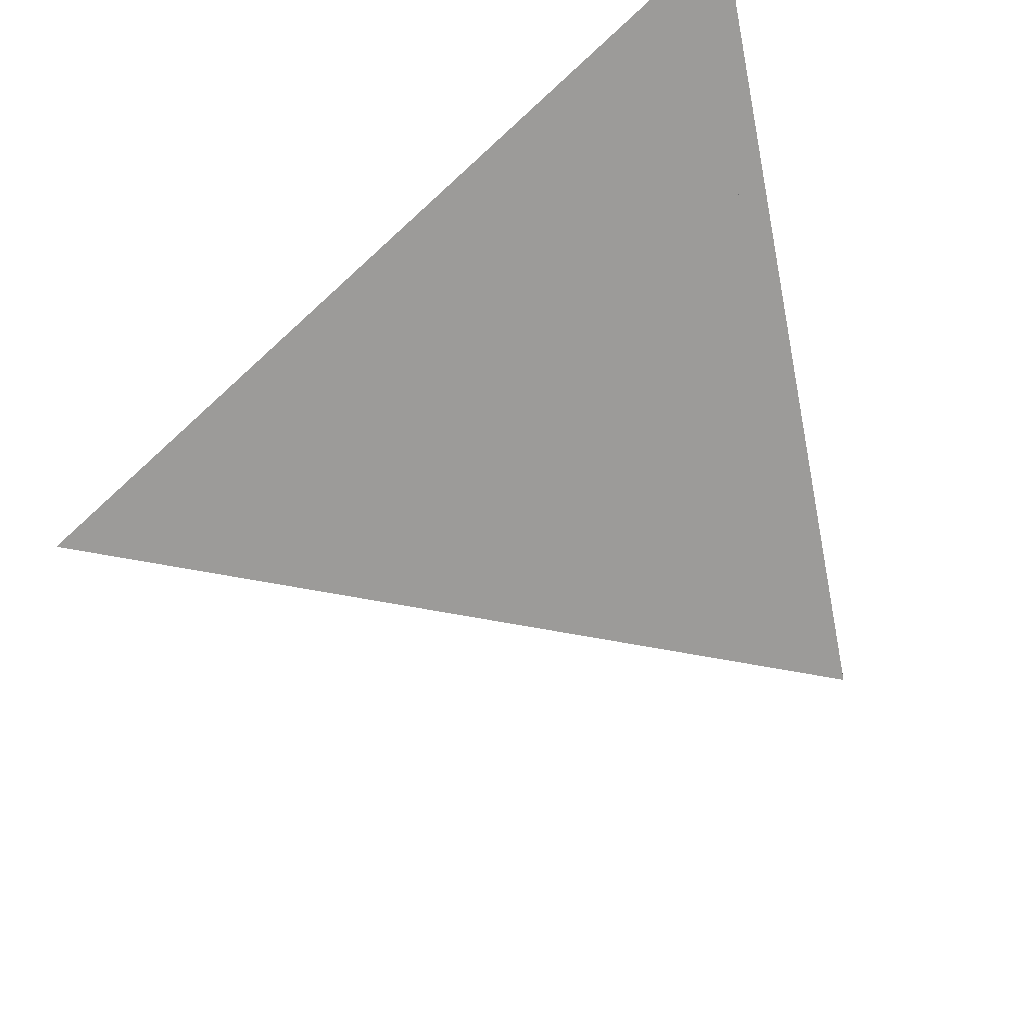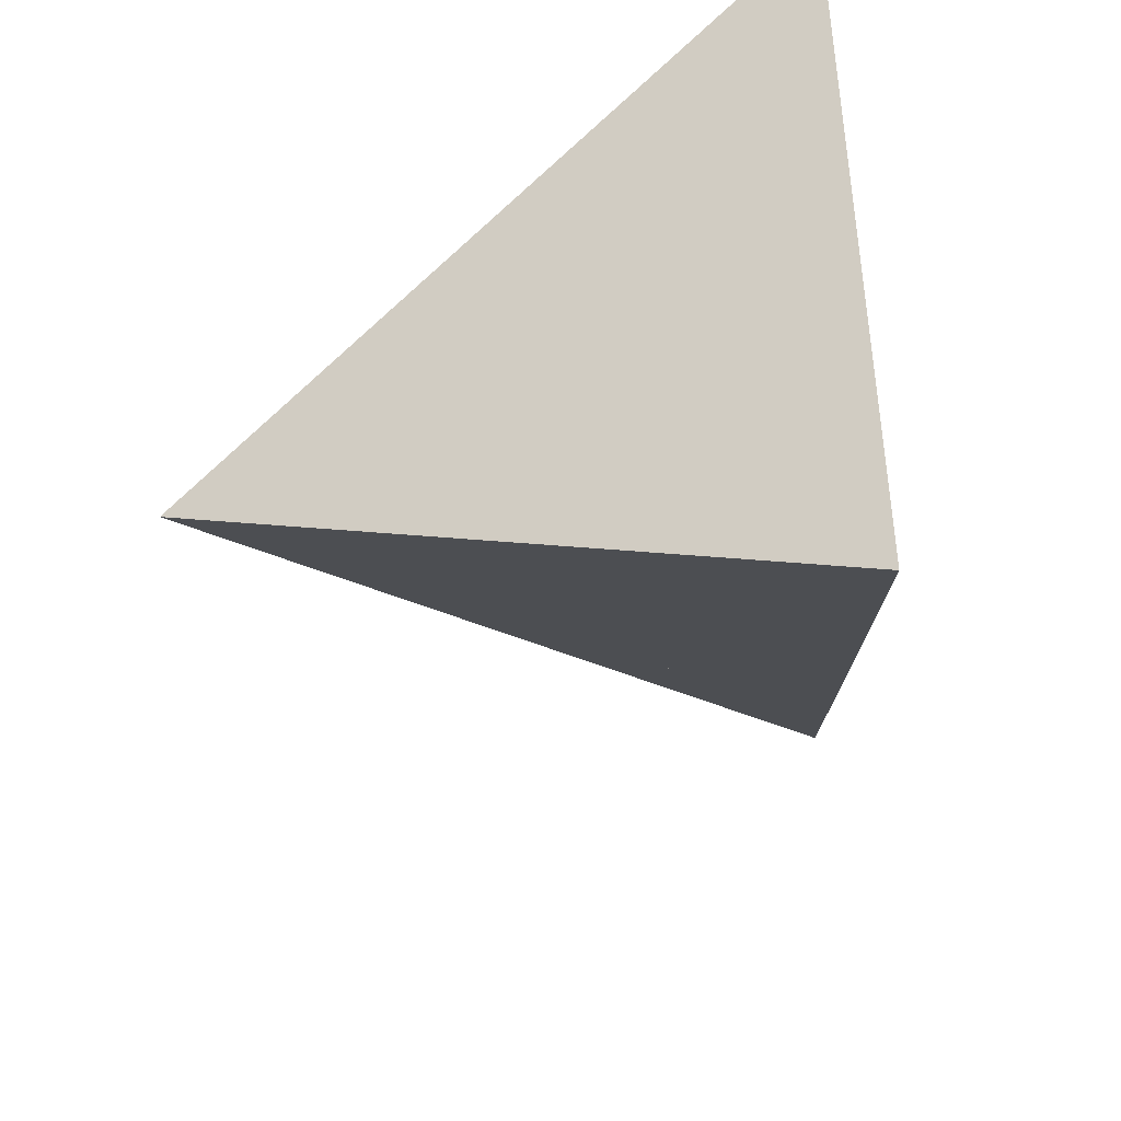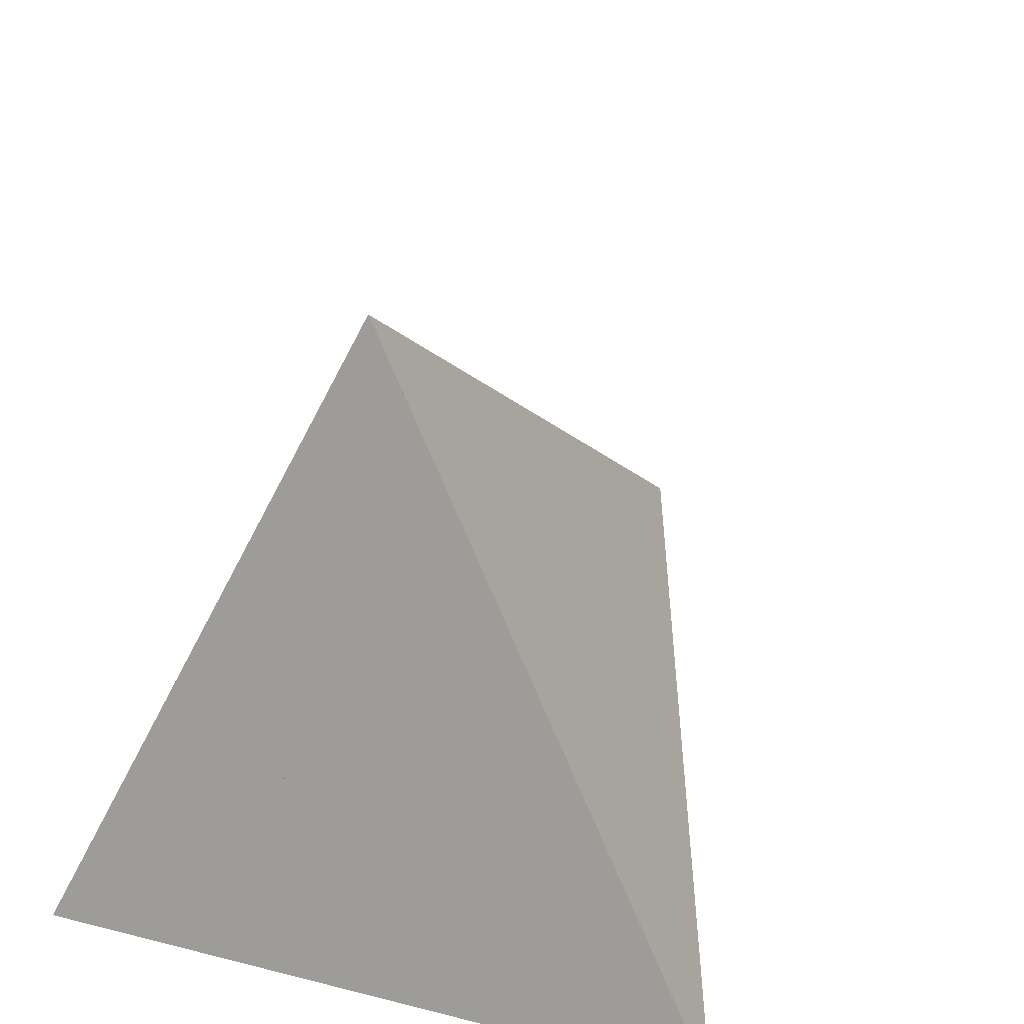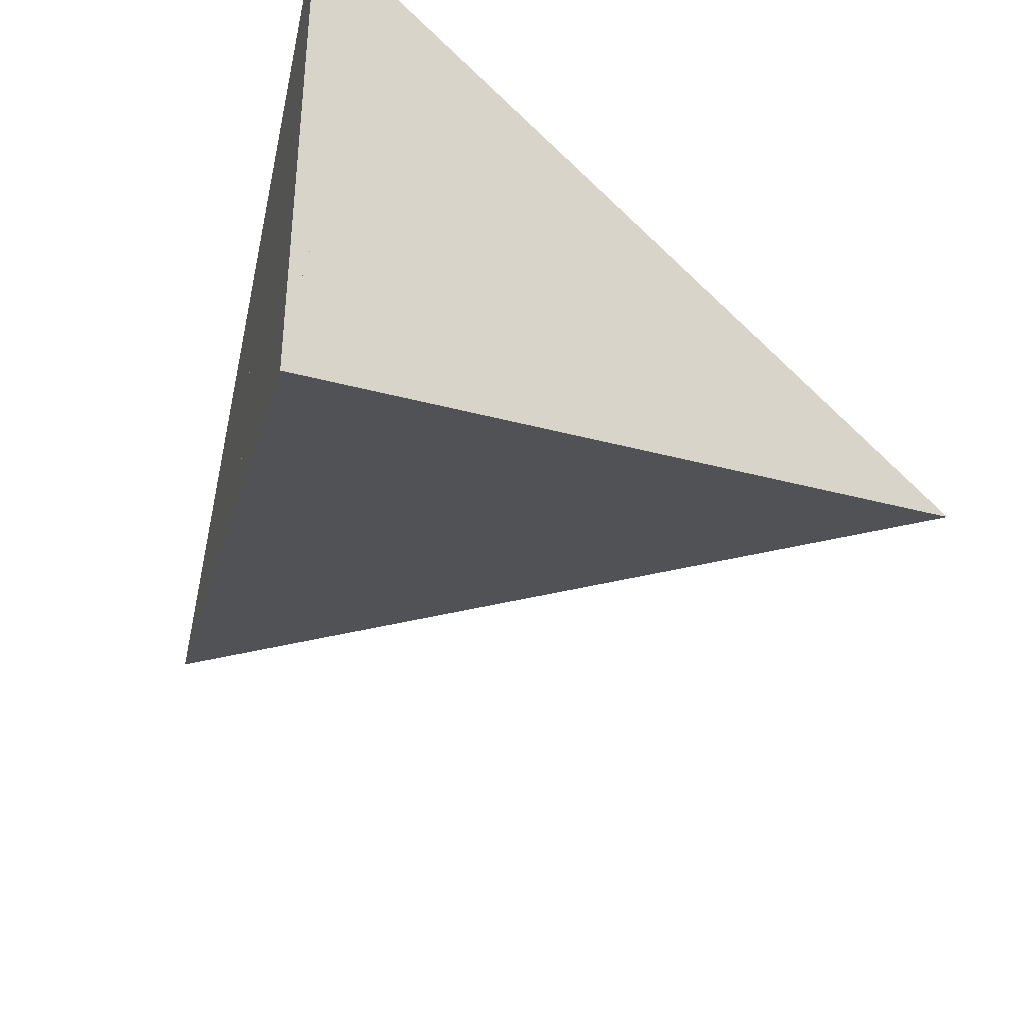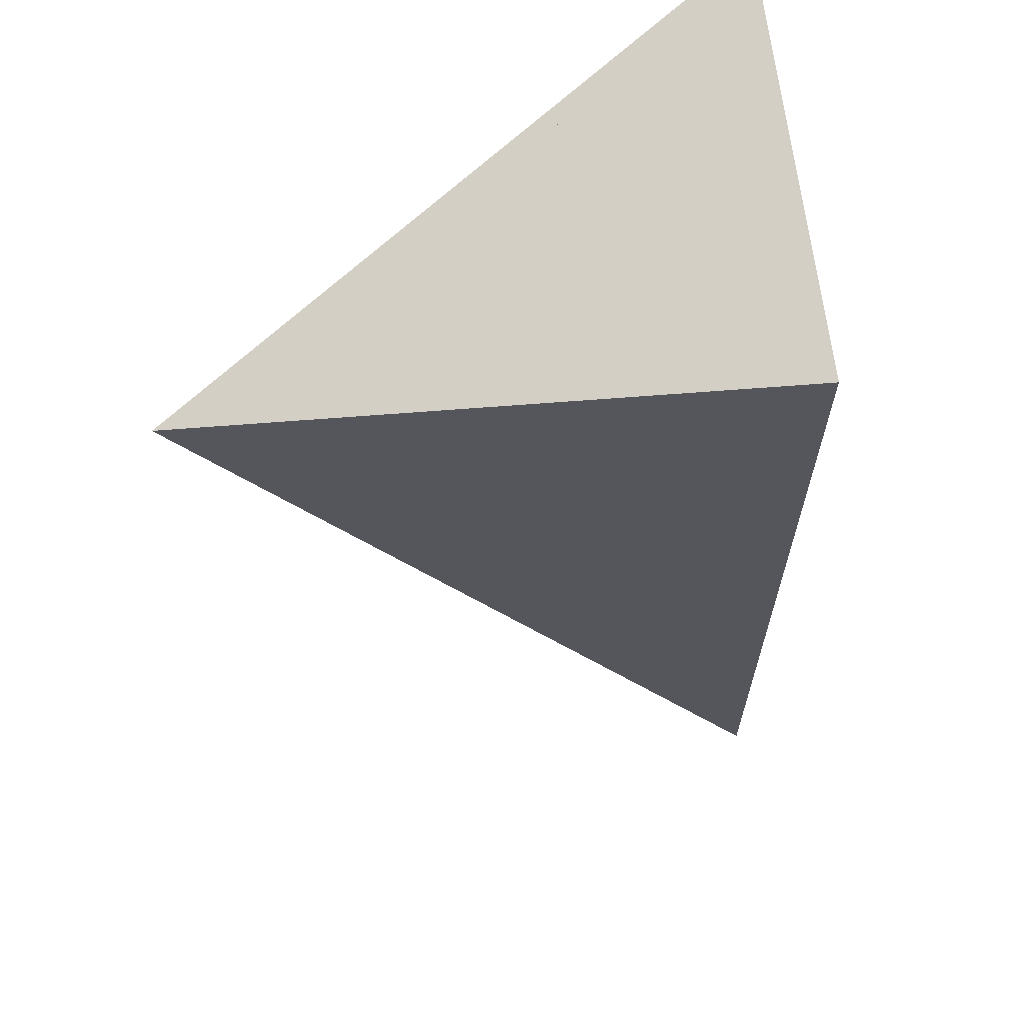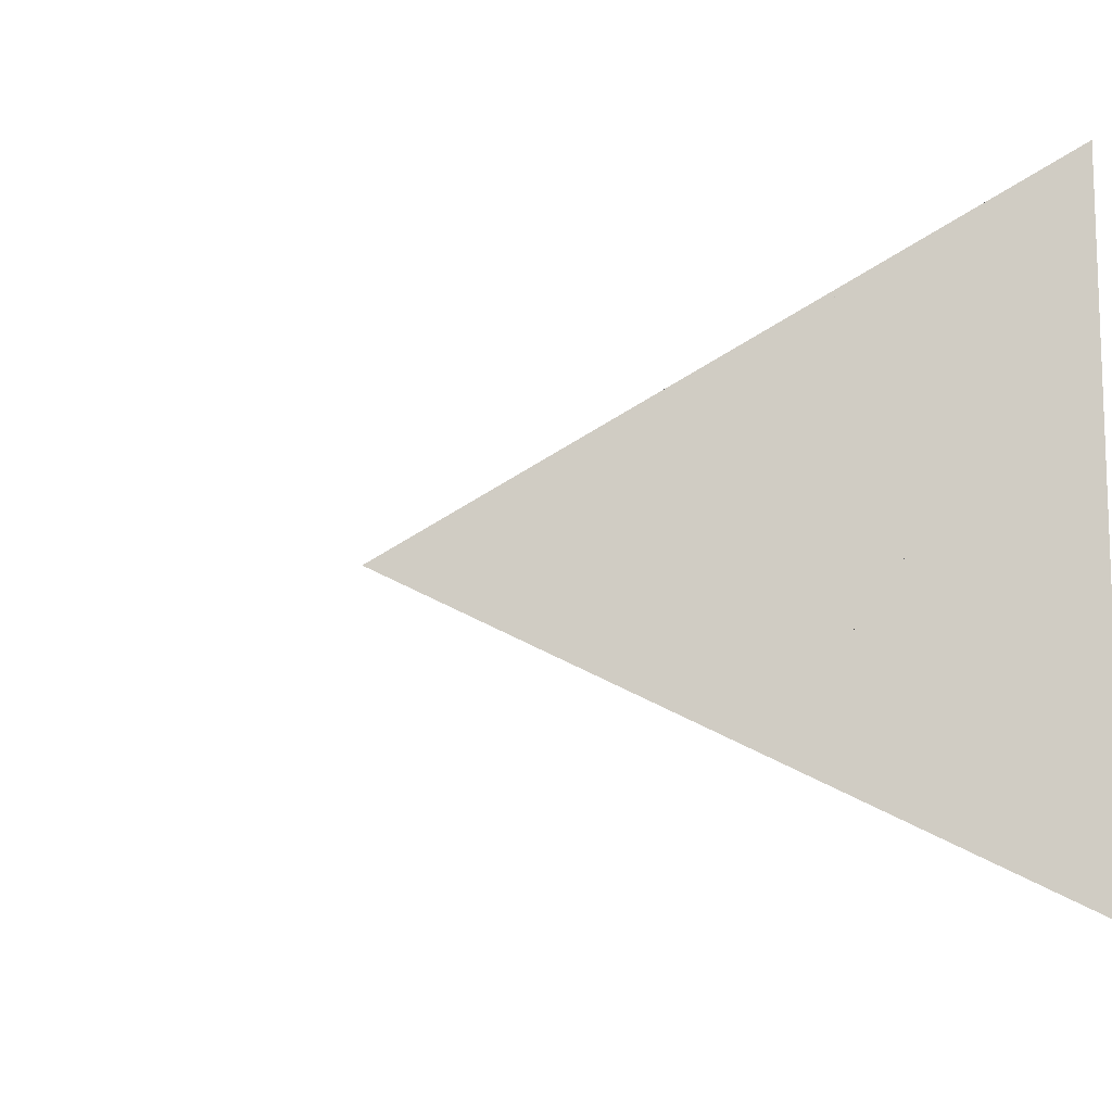
<metadata>
{"format":"obj","ext":"obj","renderer":"f3d","projection":"perspective","resolution":1024,"background":"white","views":[{"elev":78.2,"azim":148.7,"up":"+Z"},{"elev":-36.5,"azim":-79.8,"up":"+Z"},{"elev":32.0,"azim":-69.8,"up":"+Y"},{"elev":-46.2,"azim":-31.6,"up":"+Z"},{"elev":-48.1,"azim":-81.8,"up":"+Z"},{"elev":-8.9,"azim":-122.7,"up":"+Z"}]}
</metadata>
<code>
o ins.003
v -1.748 -0.9417 2.335
v -0.00485 1.147 -0.215
v 1.311 0.05995 -0.09366
v -0.4149 -0.01722 0.5357
v -1.201 0.7113 1.248
v -0.3721 1.268 0.1335
v -0.8369 -0.3099 0.2612
v 0.01568 -0.3643 0.935
v 0.6482 1.45 -0.2795
v 1.782 -0.5463 -0.9042
v 0.06248 -0.4006 -1.112
v -0.9216 1.452 -1.433
v -0.9054 1.606 0.6593
v -1.728 -0.995 -0.01577
v 1.389 2.027 -0.2658
v 0.4211 -0.7439 -1.548
v -0.8134 -0.9231 -2.131
v -0.9638 -0.779 -1.948
v -1.189 -0.6378 -1.81
v -0.3375 2.308 -0.5956
v -0.6011 2.526 0.05393
v -0.3358 2.358 -0.2076
v -0.1568 2.327 -0.3851
v -0.6107 2.444 -0.9892
v 0.1836 2.424 -0.4097
v -1.739 -0.965 1.309
v -0.7921 -0.8222 1.981
v -1.183 -0.5501 1.573
v 0.6635 -0.1522 0.4207
v 0.5097 0.02412 0.1986
v 0.5062 0.02396 -0.3762
v 0.6545 0.6024 -0.1542
v 0.6749 -0.1747 -0.6124
v 0.9462 0.8251 -0.196
v -1.227 0.555 -0.3126
v -0.9165 -0.8944 -0.3474
v -0.3065 0.749 -1.391
v -0.4149 -0.01722 -0.6994
v -1.706 -1.053 -2.553
v -0.2999 3.437 -0.5452
v 4.072 -0.214 0.1781
v -1.159 0.6951 -1.772
v -1.722 -1.01 -0.6881
v -0.3751 1.179 -0.646
v 1.795 -0.4987 1.022
v 2.313 1.255 -0.113
v 0.4171 -0.671 1.533
v -1.432 -0.1788 -2.162
v -1.714 -1.03 -1.558
v 0.5613 2.718 -0.4027
v -1.475 -0.1152 1.792
v -1.35 -0.6659 1.43
v -0.9693 -0.6868 1.717
v 0.2472 0.6559 0.843
v -0.1112 -0.7784 -0.006493
v 0.5435 0.8141 -1.007
f 32 30 3
f 3 30 29
f 36 17 49
f 37 17 16
f 16 17 18
f 10 45 41
f 41 3 10
f 41 45 3
f 11 18 16
f 50 24 56
f 25 40 23
f 22 23 40
f 56 15 50
f 25 50 15
f 54 5 13
f 6 13 5
f 11 19 18
f 42 17 37
f 9 34 15
f 49 39 19
f 18 19 39
f 21 22 40
f 22 21 13
f 36 55 16
f 54 13 21
f 38 19 42
f 38 19 43
f 35 42 12
f 44 12 42
f 26 1 52
f 51 1 26
f 46 41 45
f 3 41 46
f 39 48 49
f 39 19 48
f 54 47 5
f 8 29 47
f 49 43 19
f 48 43 49
f 42 48 17
f 51 5 28
f 15 46 54
f 15 34 46
f 10 41 46
f 10 3 33
f 27 53 8
f 28 52 1
f 1 51 28
f 38 7 43
f 11 33 31
f 54 50 15
f 38 19 11
f 25 23 9
f 45 47 54
f 45 29 47
f 36 43 14
f 7 14 43
f 53 8 28
f 48 42 19
f 9 34 32
f 23 2 9
f 6 2 23
f 46 45 54
f 25 9 15
f 47 45 55
f 2 44 23
f 20 44 23
f 21 50 54
f 17 39 49
f 17 18 39
f 35 14 43
f 30 4 2
f 38 4 30
f 38 2 4
f 11 31 38
f 32 31 3
f 3 31 30
f 32 2 31
f 30 2 32
f 24 40 21
f 20 40 24
f 39 17 48
f 22 6 13
f 46 15 56
f 20 12 44
f 23 6 22
f 28 52 7
f 40 23 20
f 24 21 12
f 12 20 24
f 28 4 8
f 7 4 28
f 8 30 29
f 21 13 12
f 16 10 56
f 16 33 10
f 37 12 42
f 26 27 55
f 40 50 25
f 40 24 50
f 53 1 28
f 42 44 38
f 50 21 40
f 45 10 55
f 5 51 26
f 53 27 1
f 1 27 26
f 4 5 28
f 17 36 16
f 14 52 7
f 26 14 5
f 52 14 26
f 27 47 8
f 27 5 47
f 37 24 12
f 31 3 33
f 3 45 29
f 51 27 1
f 5 27 51
f 31 38 30
f 2 38 31
f 37 16 56
f 36 26 55
f 36 14 26
f 36 49 43
f 35 5 14
f 35 13 5
f 37 56 24
f 34 32 3
f 46 3 34
f 35 12 13
f 55 27 47
f 16 33 11
f 10 16 55
f 10 46 56
f 5 6 4
f 43 48 35
f 48 42 35
f 2 44 38
f 38 7 4
f 4 6 2
f 2 32 9
f 8 30 4
f 32 29 30
f 3 29 32
f 37 56 44
f 37 38 56
f 44 38 37
f 44 56 38
f 35 7 4
f 35 5 7
f 4 5 35
f 4 7 5
f 25 21 22
f 25 9 21
f 22 9 25
f 22 21 9
f 36 49 18
f 18 17 36
f 18 49 17
f 36 55 38
f 36 7 55
f 38 7 36
f 38 55 7
f 37 18 17
f 16 18 37
f 10 3 45
f 11 16 36
f 36 18 11
f 36 16 18
f 56 25 50
f 56 24 25
f 50 25 24
f 25 23 22
f 22 40 25
f 37 19 42
f 37 18 19
f 42 18 37
f 42 19 18
f 25 15 56
f 54 13 6
f 6 5 54
f 36 19 11
f 36 18 19
f 42 18 17
f 54 34 9
f 54 15 34
f 9 15 54
f 49 19 18
f 18 39 49
f 21 40 25
f 22 13 9
f 9 13 21
f 36 11 55
f 16 55 11
f 54 9 13
f 21 9 54
f 56 20 44
f 56 9 20
f 44 9 56
f 44 20 9
f 37 19 38
f 38 42 37
f 35 19 38
f 35 43 19
f 38 43 35
f 35 12 44
f 44 42 35
f 26 52 51
f 51 52 1
f 46 45 3
f 49 48 19
f 54 8 47
f 5 8 54
f 5 47 8
f 36 52 55
f 7 52 36
f 7 55 52
f 22 21 20
f 22 44 21
f 20 44 22
f 20 21 44
f 55 29 8
f 55 47 29
f 8 47 55
f 48 19 43
f 18 48 42
f 18 17 48
f 28 52 51
f 28 5 52
f 51 52 5
f 54 46 34
f 10 46 3
f 33 29 10
f 33 3 29
f 10 29 3
f 55 53 27
f 55 8 53
f 27 8 55
f 36 43 7
f 38 43 36
f 55 33 11
f 55 31 33
f 11 31 55
f 56 34 15
f 56 9 34
f 15 9 56
f 54 25 50
f 15 25 54
f 33 30 29
f 33 3 30
f 36 19 38
f 38 11 36
f 9 23 22
f 54 29 45
f 54 47 29
f 36 14 7
f 56 34 33
f 56 3 34
f 33 3 56
f 33 34 3
f 53 28 5
f 5 8 53
f 5 28 8
f 19 18 48
f 56 32 34
f 9 32 56
f 23 9 6
f 6 9 2
f 54 45 34
f 46 34 45
f 39 18 48
f 54 9 25
f 55 52 53
f 8 52 55
f 8 53 52
f 55 45 29
f 23 44 9
f 2 9 44
f 23 22 20
f 23 44 22
f 54 21 25
f 21 25 50
f 35 7 14
f 43 7 35
f 30 2 38
f 55 38 31
f 11 38 55
f 55 33 30
f 55 29 33
f 30 29 55
f 32 30 31
f 32 33 56
f 32 34 33
f 56 33 31
f 56 11 33
f 31 11 56
f 56 31 38
f 38 11 56
f 35 19 42
f 42 38 35
f 30 31 2
f 56 25 9
f 24 21 20
f 20 21 40
f 54 9 6
f 13 6 9
f 22 13 44
f 44 6 22
f 44 13 6
f 56 34 46
f 44 12 21
f 20 21 12
f 44 6 23
f 55 10 33
f 29 10 55
f 44 21 13
f 28 8 52
f 7 8 28
f 7 52 8
f 8 7 55
f 25 23 20
f 20 9 25
f 20 23 9
f 40 20 25
f 40 20 22
f 7 8 4
f 55 30 8
f 55 26 53
f 52 26 55
f 52 53 26
f 25 24 20
f 25 40 24
f 12 13 44
f 56 33 16
f 56 10 33
f 53 52 28
f 9 6 22
f 44 6 2
f 5 7 28
f 5 52 7
f 56 20 25
f 24 20 56
f 37 44 12
f 42 44 37
f 37 19 11
f 11 38 37
f 26 53 27
f 52 1 53
f 45 29 10
f 26 52 5
f 53 5 27
f 8 27 5
f 1 26 53
f 4 8 5
f 10 3 56
f 7 5 14
f 14 5 52
f 53 28 51
f 51 5 53
f 1 51 53
f 37 20 24
f 12 20 37
f 33 32 31
f 33 3 32
f 36 19 43
f 53 27 51
f 36 49 19
f 37 56 11
f 11 16 37
f 11 56 16
f 52 26 36
f 52 14 36
f 33 31 30
f 56 10 34
f 3 34 10
f 37 11 18
f 35 6 13
f 5 6 35
f 37 20 56
f 35 38 7
f 34 29 32
f 3 29 34
f 34 10 46
f 35 13 44
f 35 44 38
f 45 3 34
f 6 44 35
f 37 44 20
f 55 33 16
f 35 4 6
f 35 48 19
f 35 44 2
f 2 38 35
f 35 6 2
f 38 4 35
f 35 2 4
f 54 34 32
f 32 9 54
f 54 3 34
f 45 3 54
f 54 29 3
f 54 29 34
f 54 4 8
f 5 4 54
f 54 6 4
f 54 8 29
f 29 32 54
f 54 9 2
f 2 6 54
f 54 32 2
f 54 30 8
f 54 4 30
f 54 30 29
f 54 30 32
f 30 2 54
f 4 2 54
f 55 8 4
f 4 7 55
f 55 30 4
f 55 30 31
f 38 30 55
f 38 4 55
f 32 31 56
f 56 2 32
f 9 2 56
f 44 2 56
f 56 31 2
f 2 38 56

</code>
